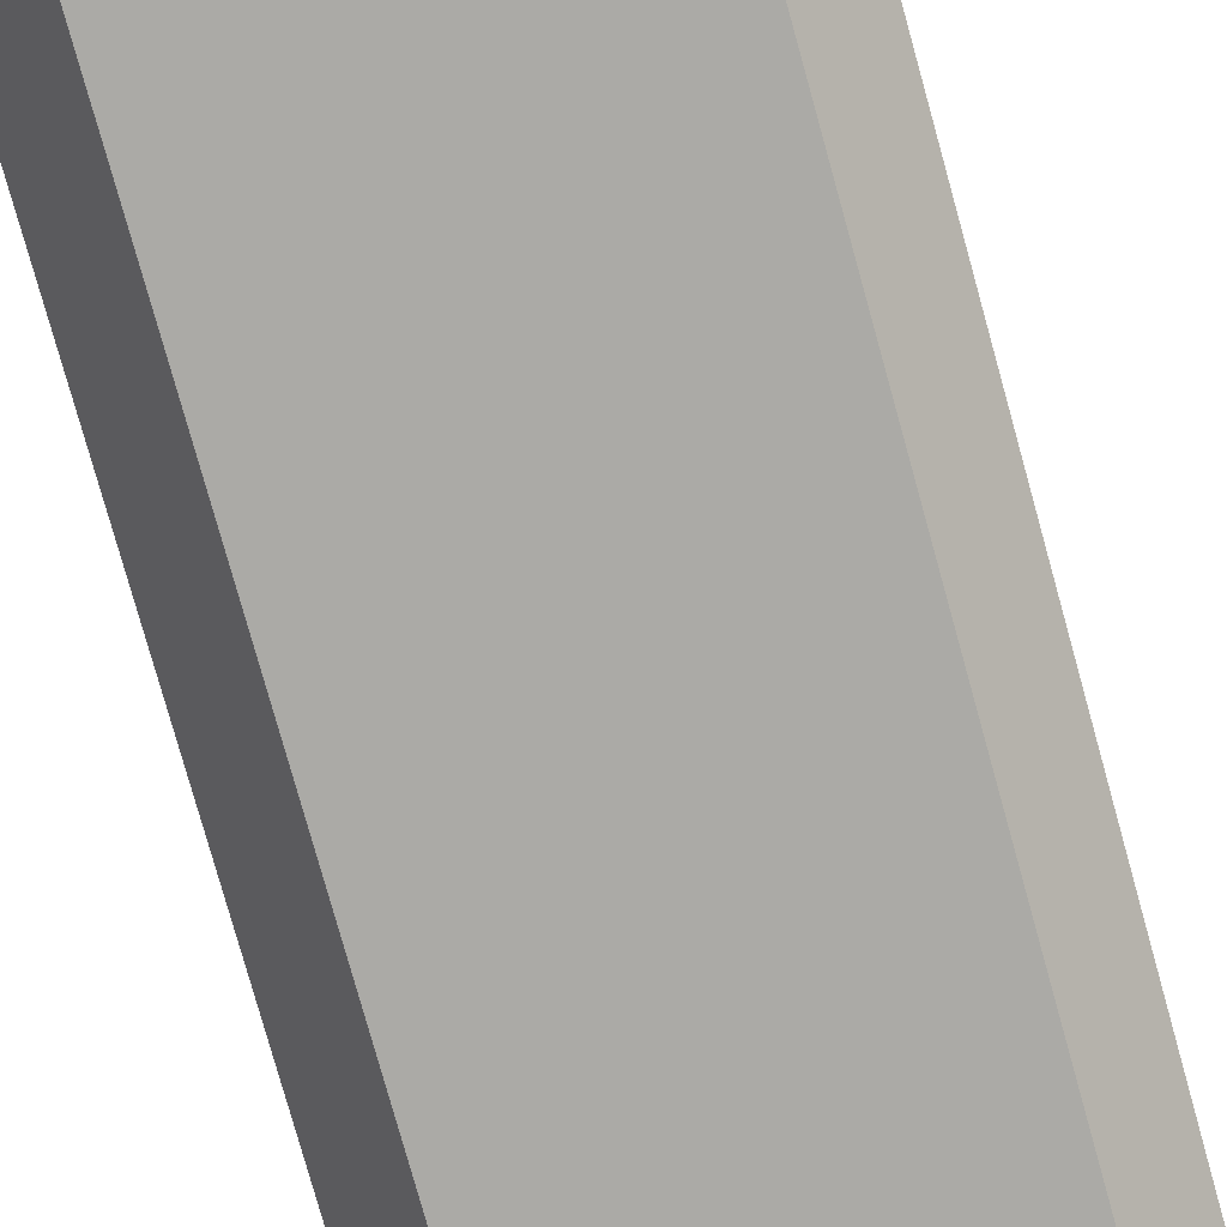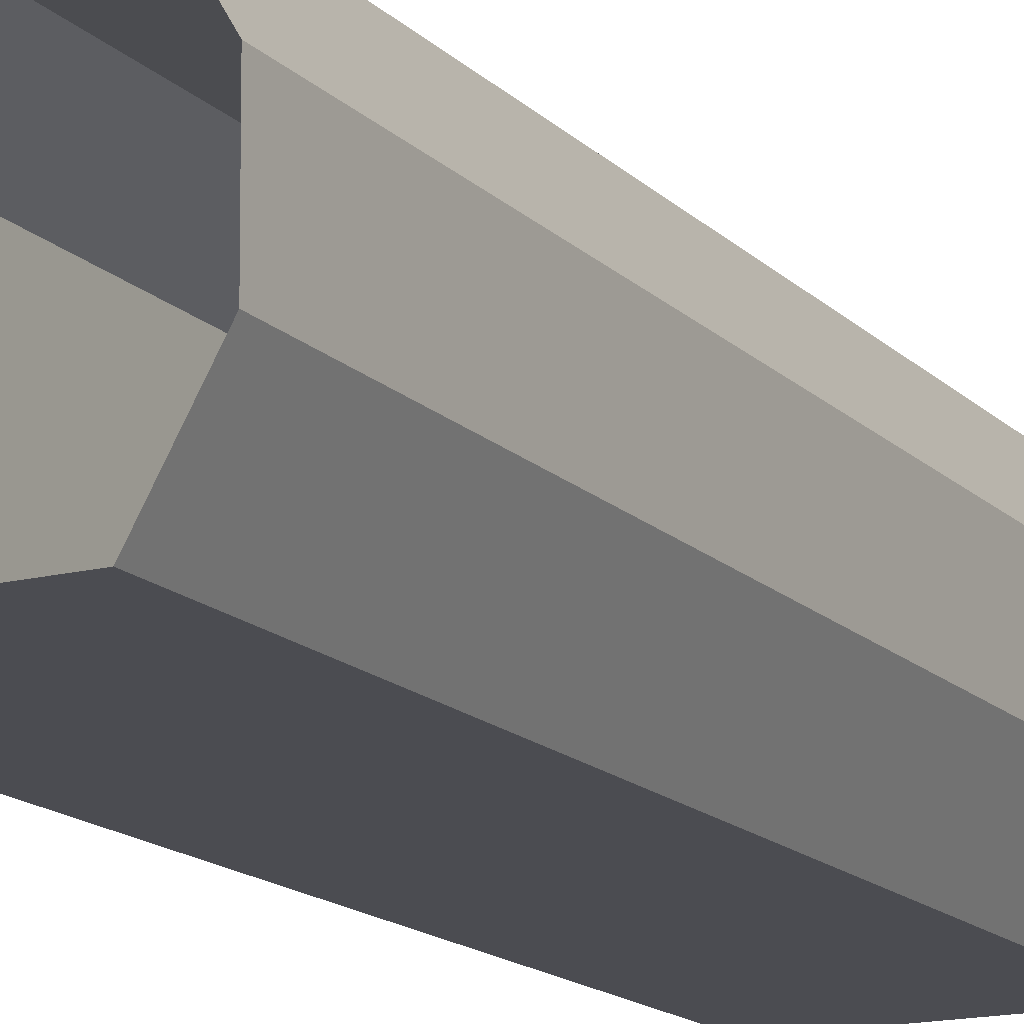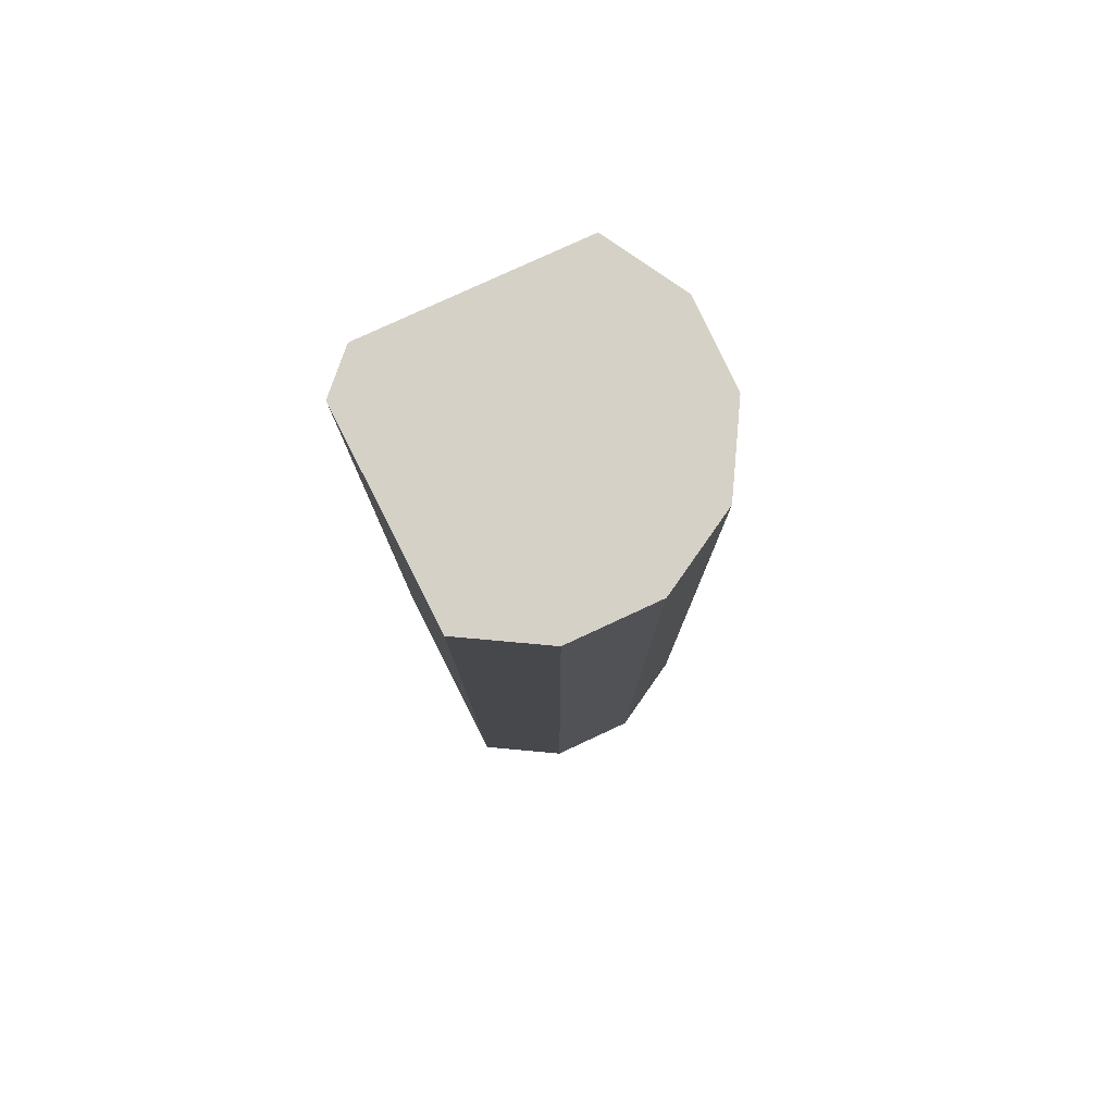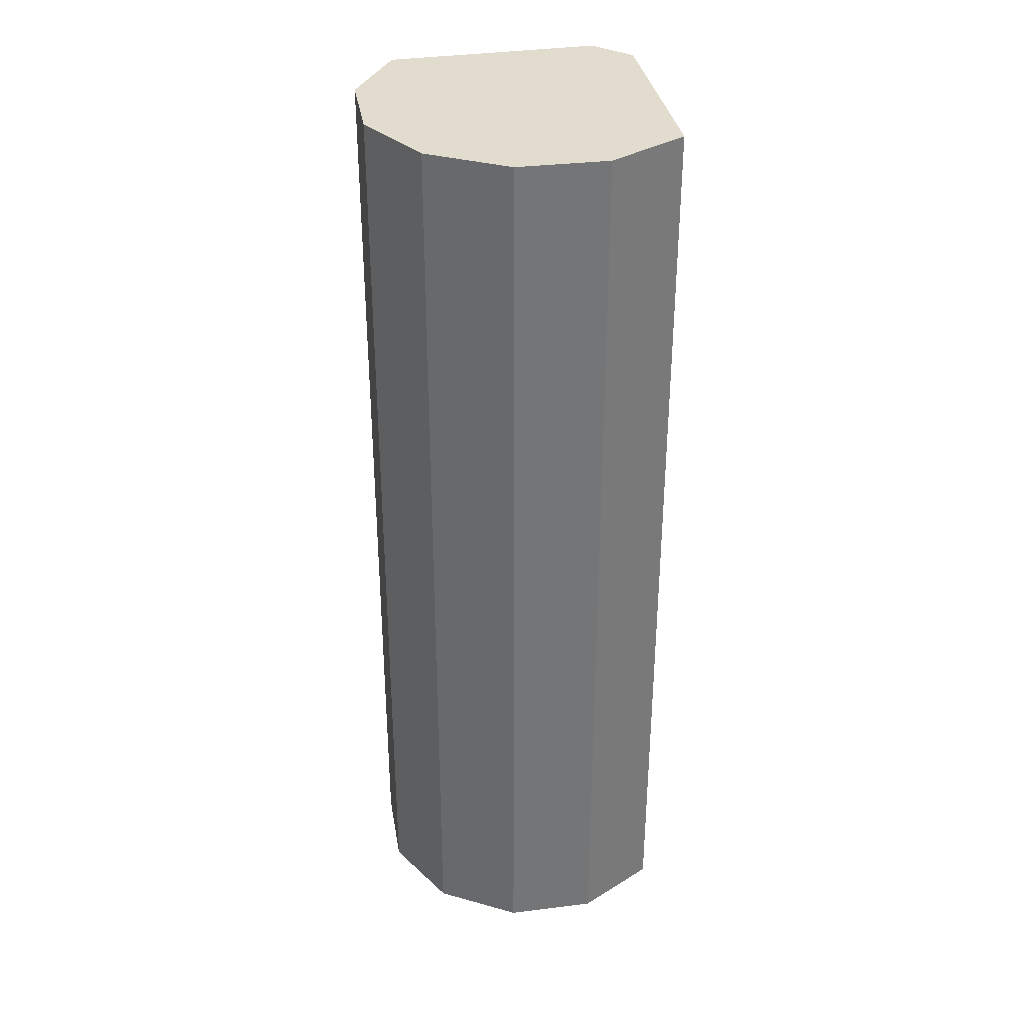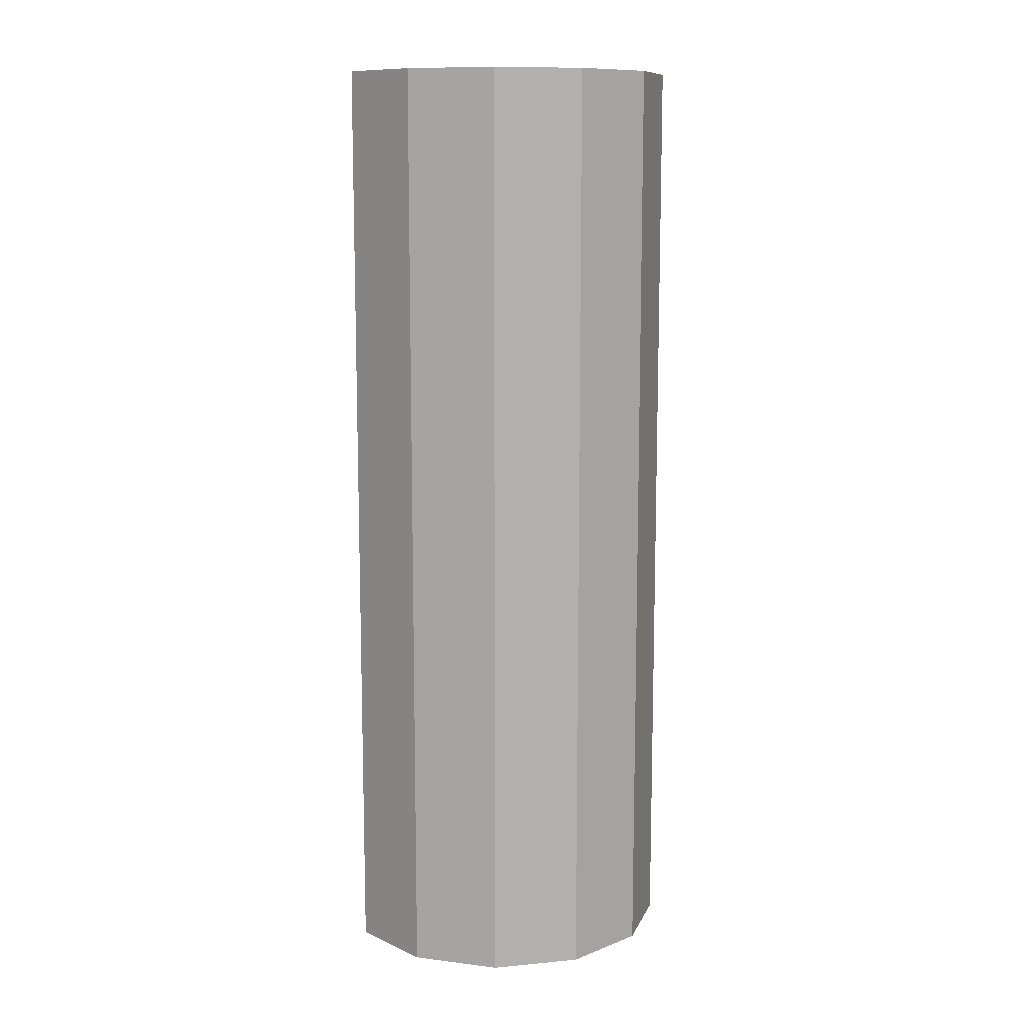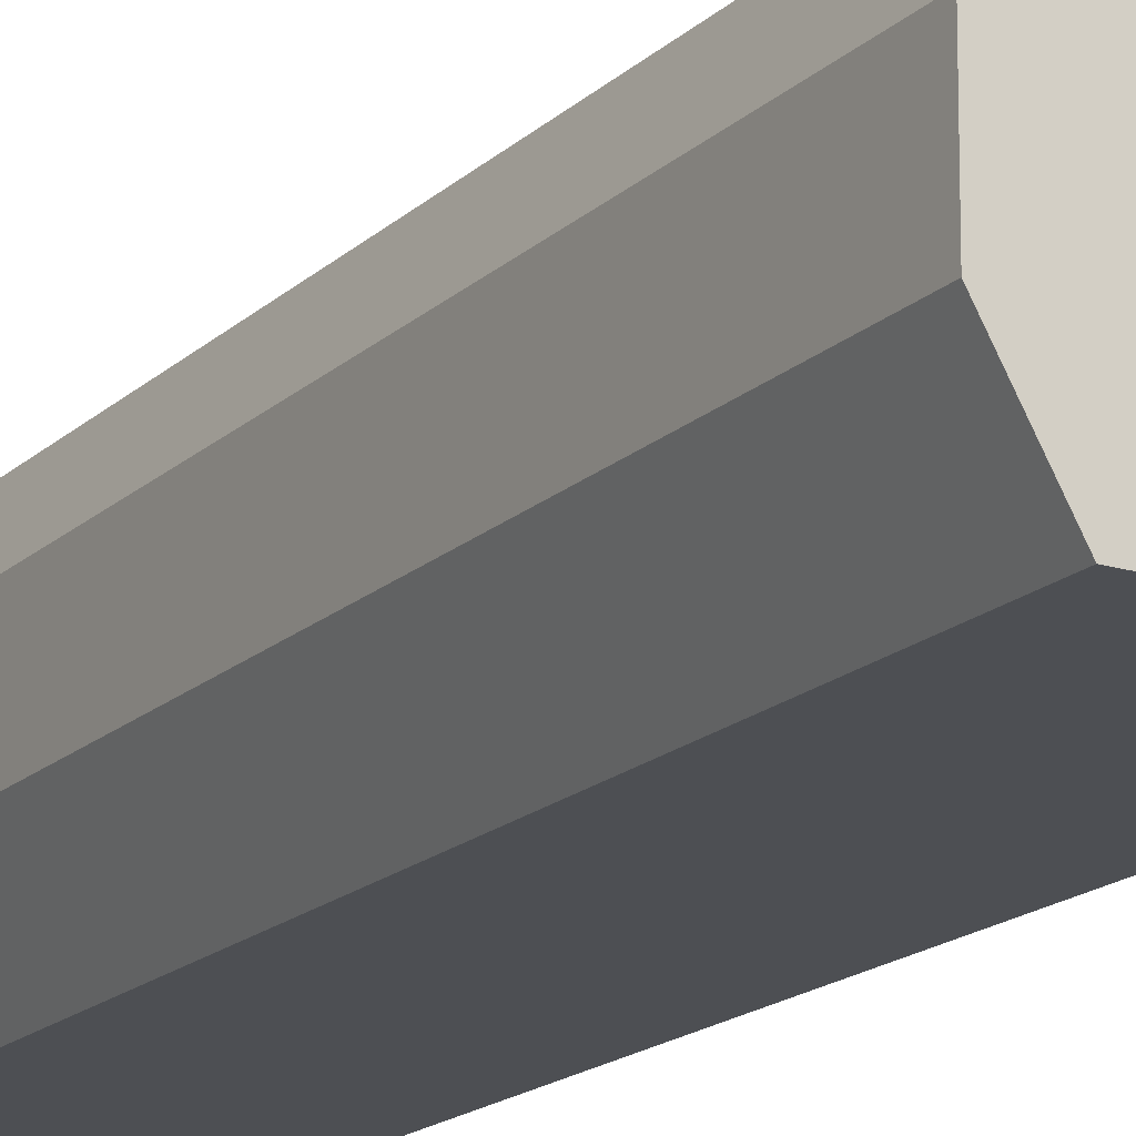
<metadata>
{"format":"obj","ext":"obj","renderer":"f3d","projection":"perspective","resolution":1024,"background":"white","views":[{"elev":-75.9,"azim":-164.6,"up":"+Z"},{"elev":-15.1,"azim":27.4,"up":"+Z"},{"elev":79.3,"azim":-25.3,"up":"+Y"},{"elev":34.0,"azim":80.1,"up":"+Y"},{"elev":11.0,"azim":16.5,"up":"+Y"},{"elev":-17.5,"azim":149.5,"up":"+Z"}]}
</metadata>
<code>
g default
v -3383 -7900 1202
v -3383 7900 1202
v 749.4 7900 -2867
v 749.4 -7900 -2867
v -2089 -7900 1963
v -587.5 -7900 1974
v 718.2 -7900 1234
v 1479 -7900 -60.64
v 1490 -7900 -1562
v -2089 7900 1963
v -587.5 7900 1974
v 718.2 7900 1234
v 1479 7900 -60.64
v 1490 7900 -1562
v -2900 7900 -2900
v -3485 7900 -2303
v -3485 -7900 -2303
v -2900 -7900 -2900
g polySurface3
f 18 15 3 4
f 16 17 1 2
f 1 5 10 2
f 5 6 11 10
f 6 7 12 11
f 7 8 13 12
f 8 9 14 13
f 9 4 3 14
f 16 15 18 17
f 3 12 13 14
f 12 2 10 11
f 3 2 12
f 16 2 3 15

</code>
